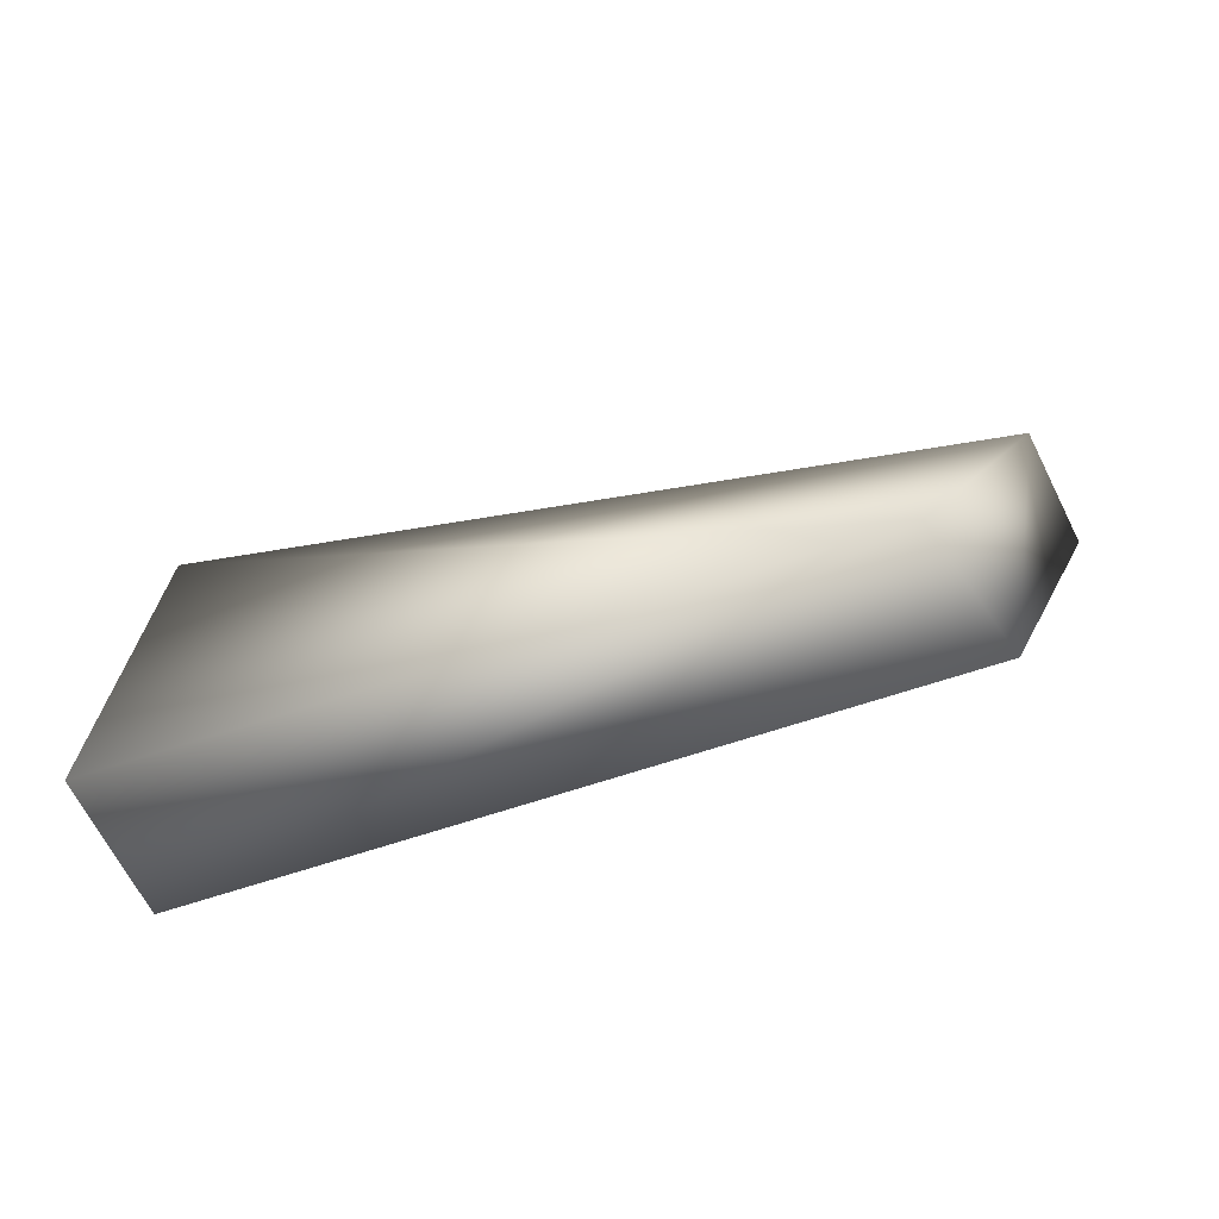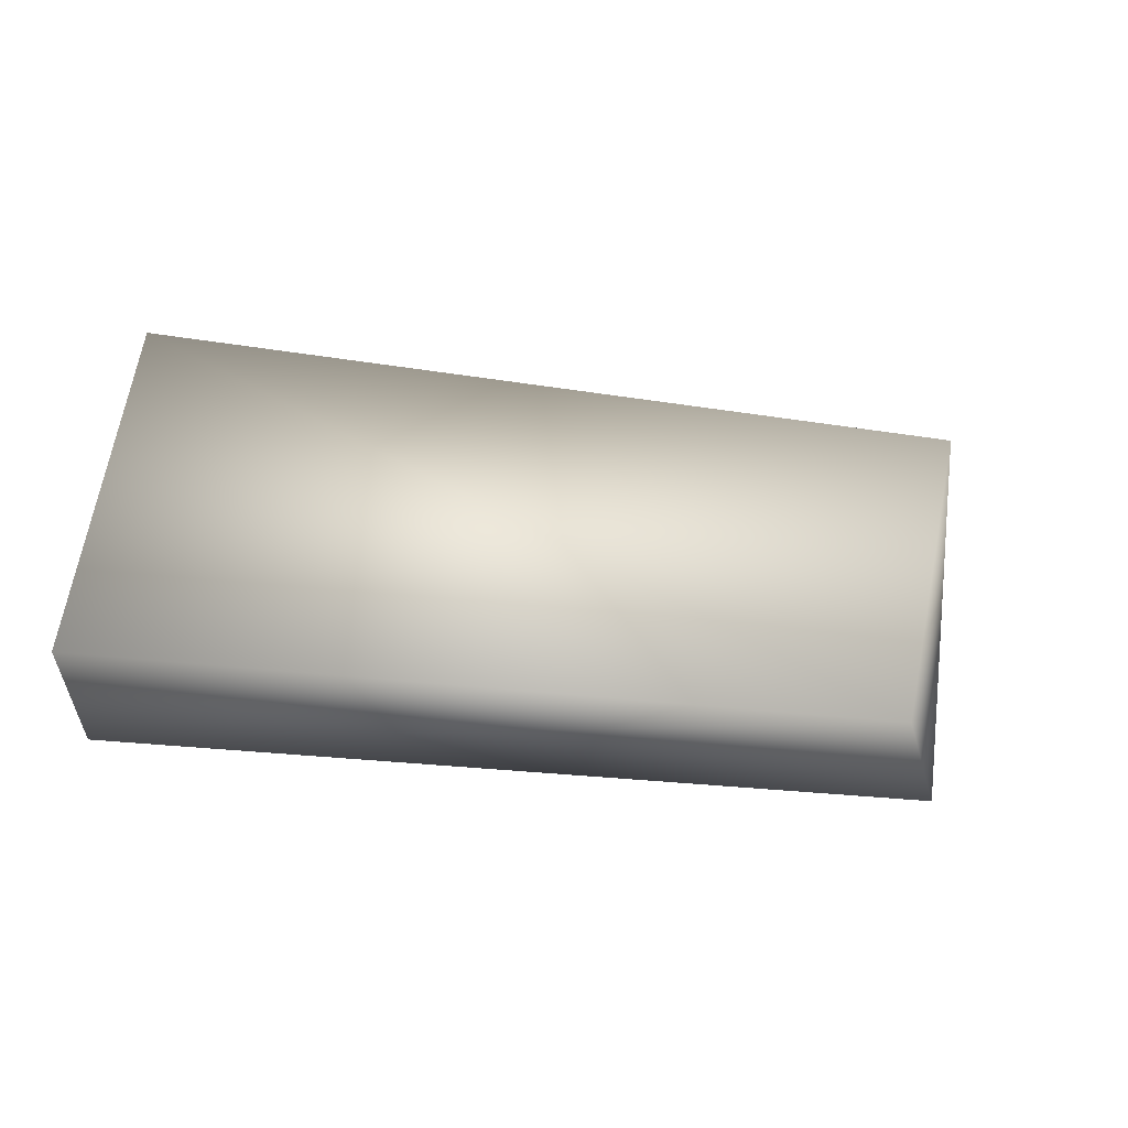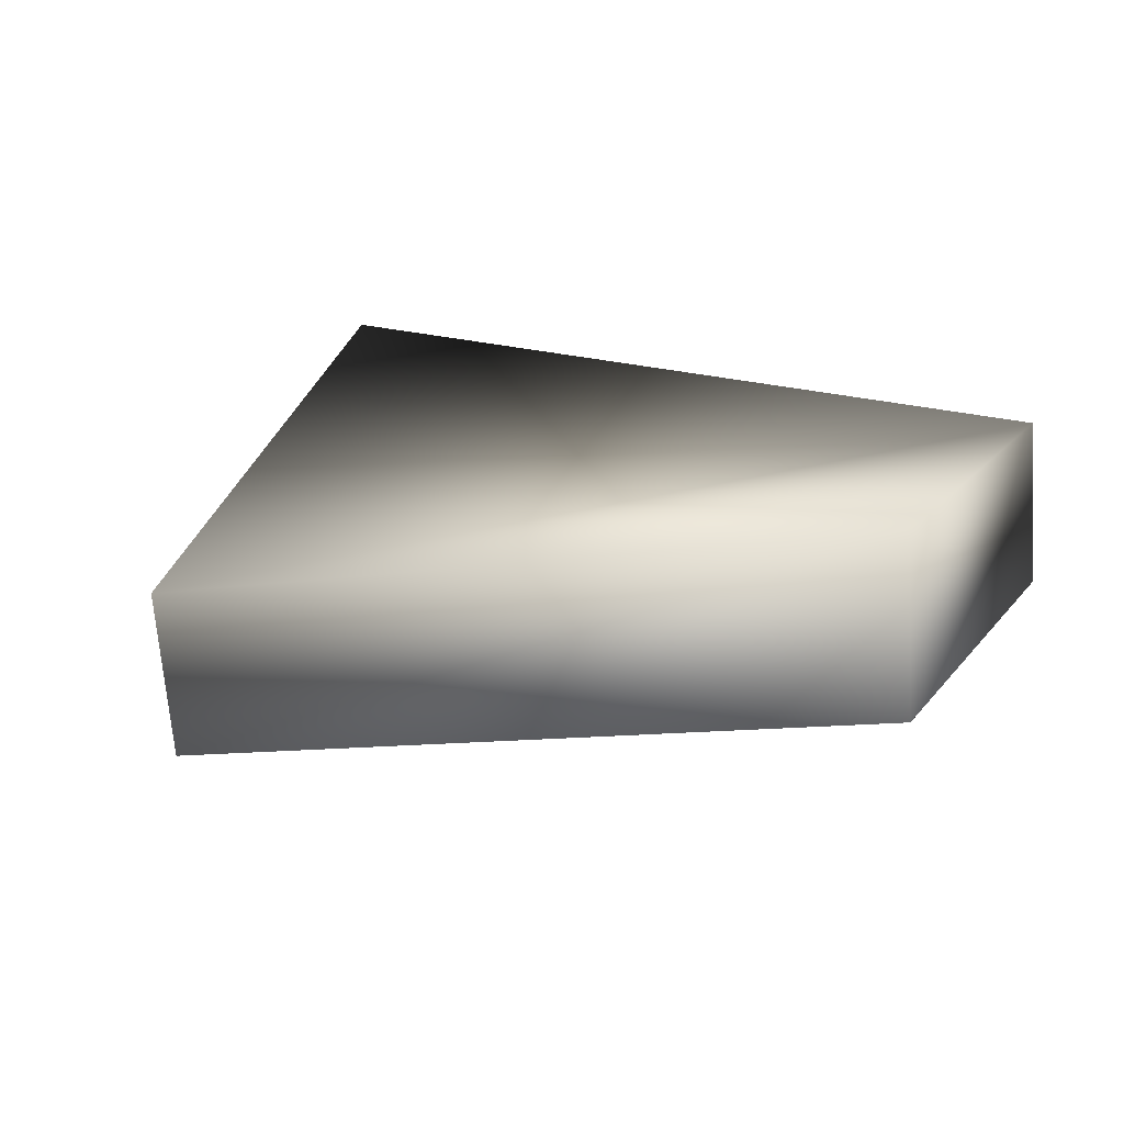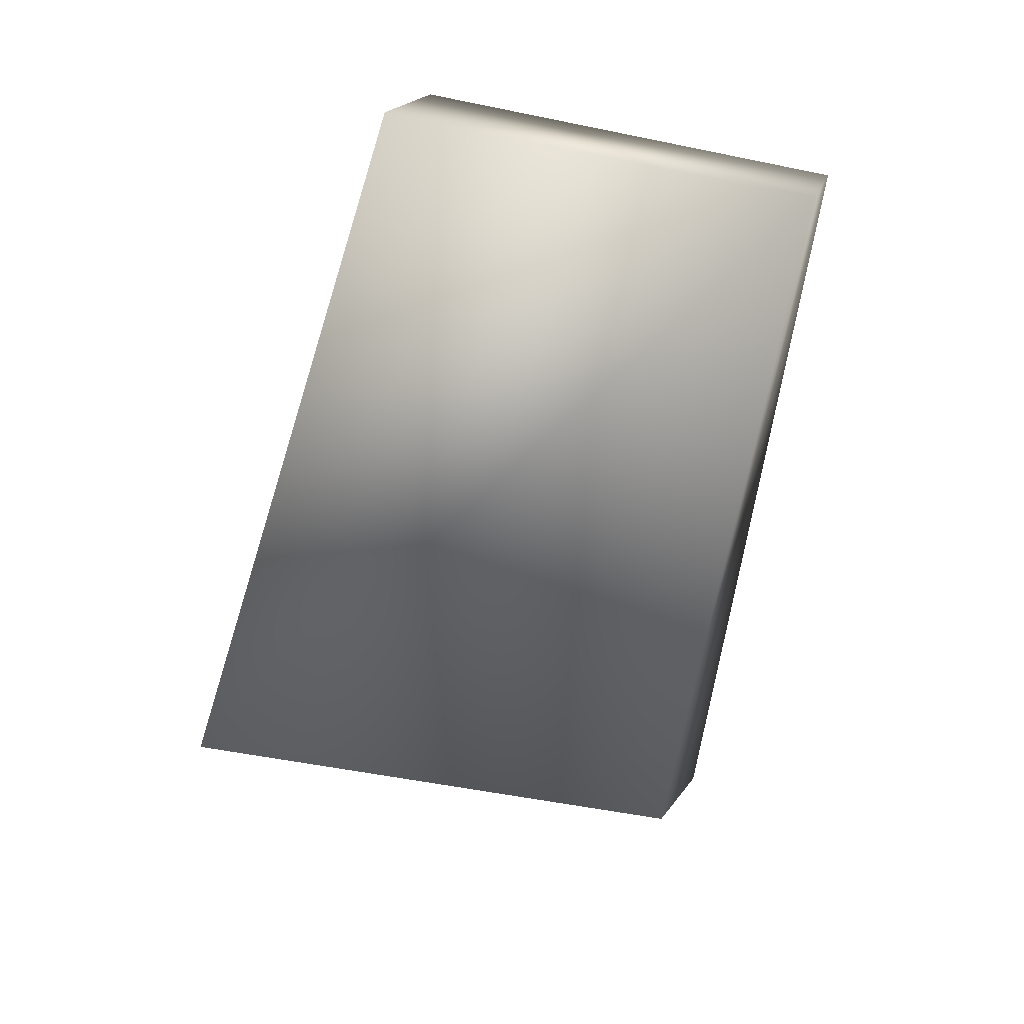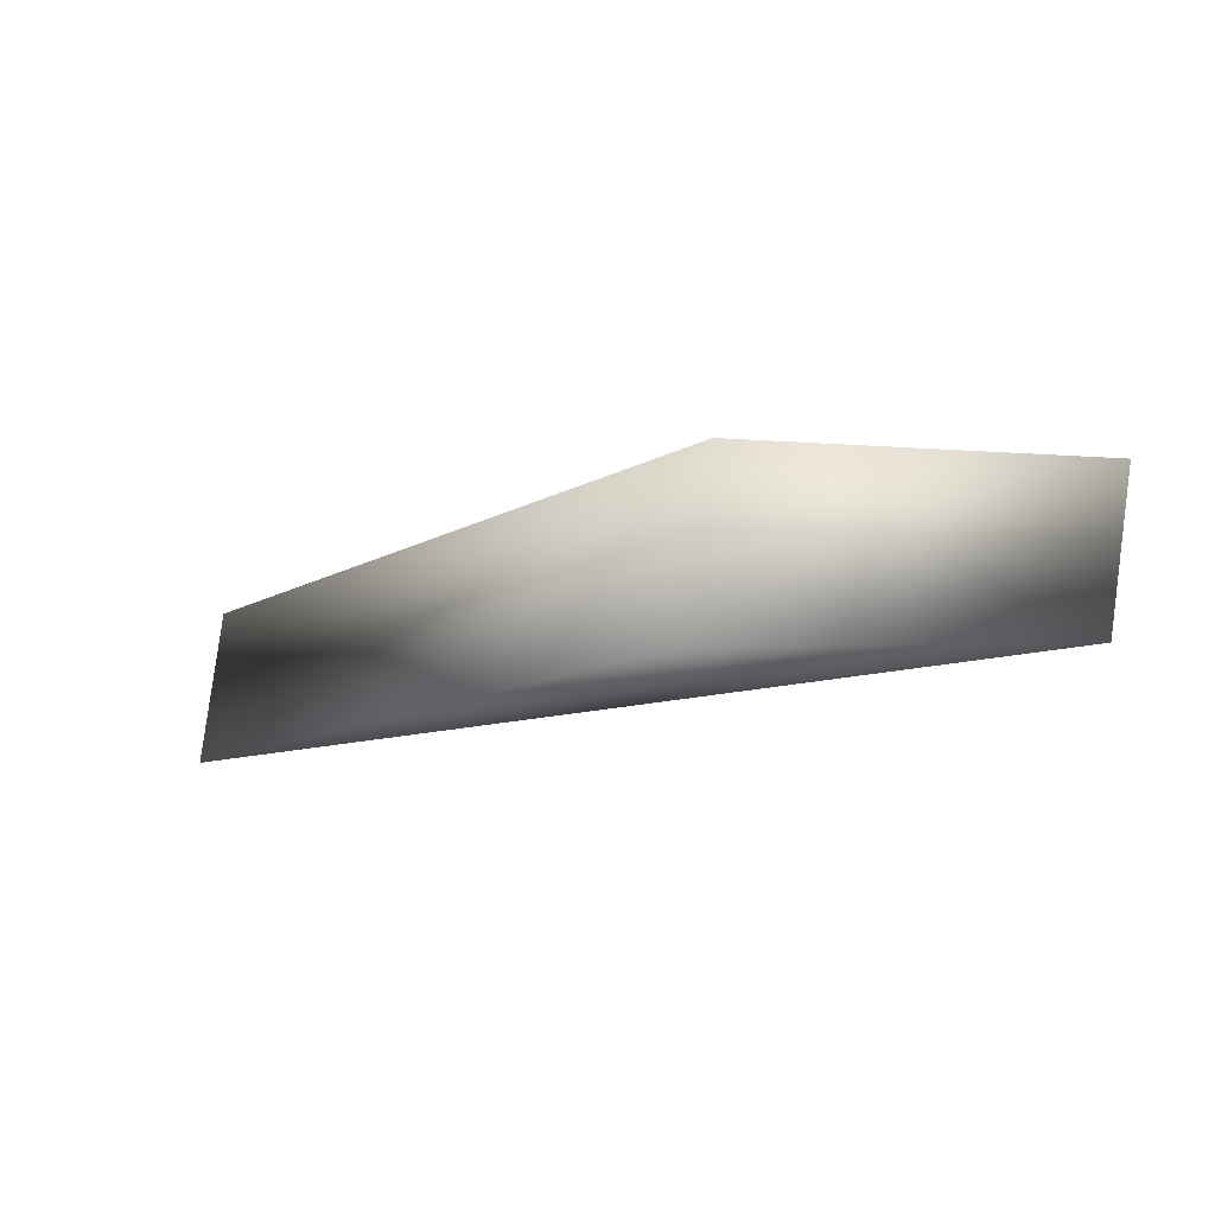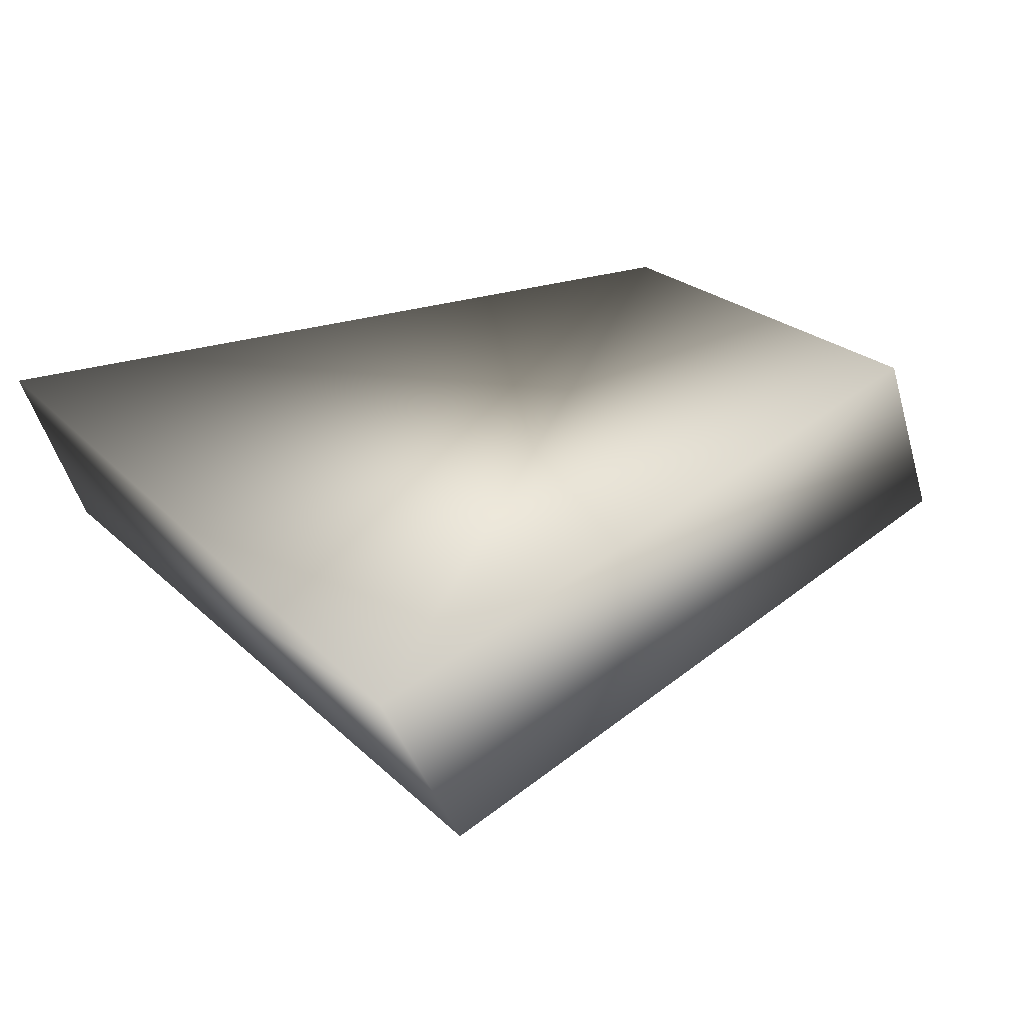
<metadata>
{"format":"obj","ext":"obj","renderer":"f3d","projection":"perspective","resolution":1024,"background":"white","views":[{"elev":-66.8,"azim":-168.3,"up":"+Y"},{"elev":-46.5,"azim":172.4,"up":"+Y"},{"elev":17.3,"azim":28.3,"up":"+Z"},{"elev":-61.0,"azim":81.3,"up":"+Z"},{"elev":0.6,"azim":59.8,"up":"+Z"},{"elev":26.3,"azim":-33.2,"up":"+Z"}]}
</metadata>
<code>
v 0.1087 0.05391 -0.02481
v -0.1053 0.05457 -0.01609
v -0.06842 -0.09004 -0.05745
v 0.1147 -0.06077 -0.02415
v 0.1028 0.06507 0.0159
v -0.1154 0.07016 0.02181
v -0.08343 -0.07795 -0.01987
v 0.1088 -0.04962 0.01657
f 1 4 8 5
f 2 1 5
f 3 2 7
f 4 3 8
f 1 2 3
f 8 7 5
f 2 5 6
f 2 6 7
f 3 7 8
f 1 3 4
f 7 6 5

</code>
